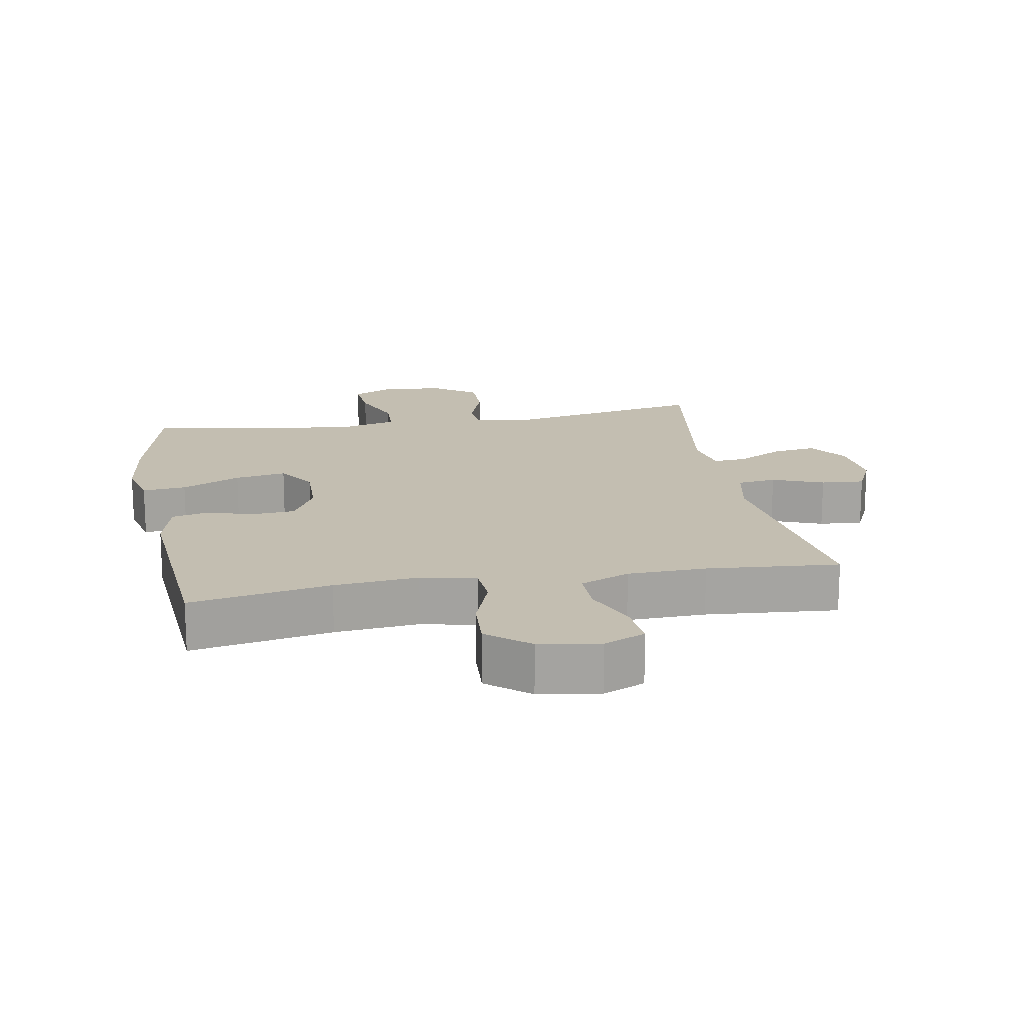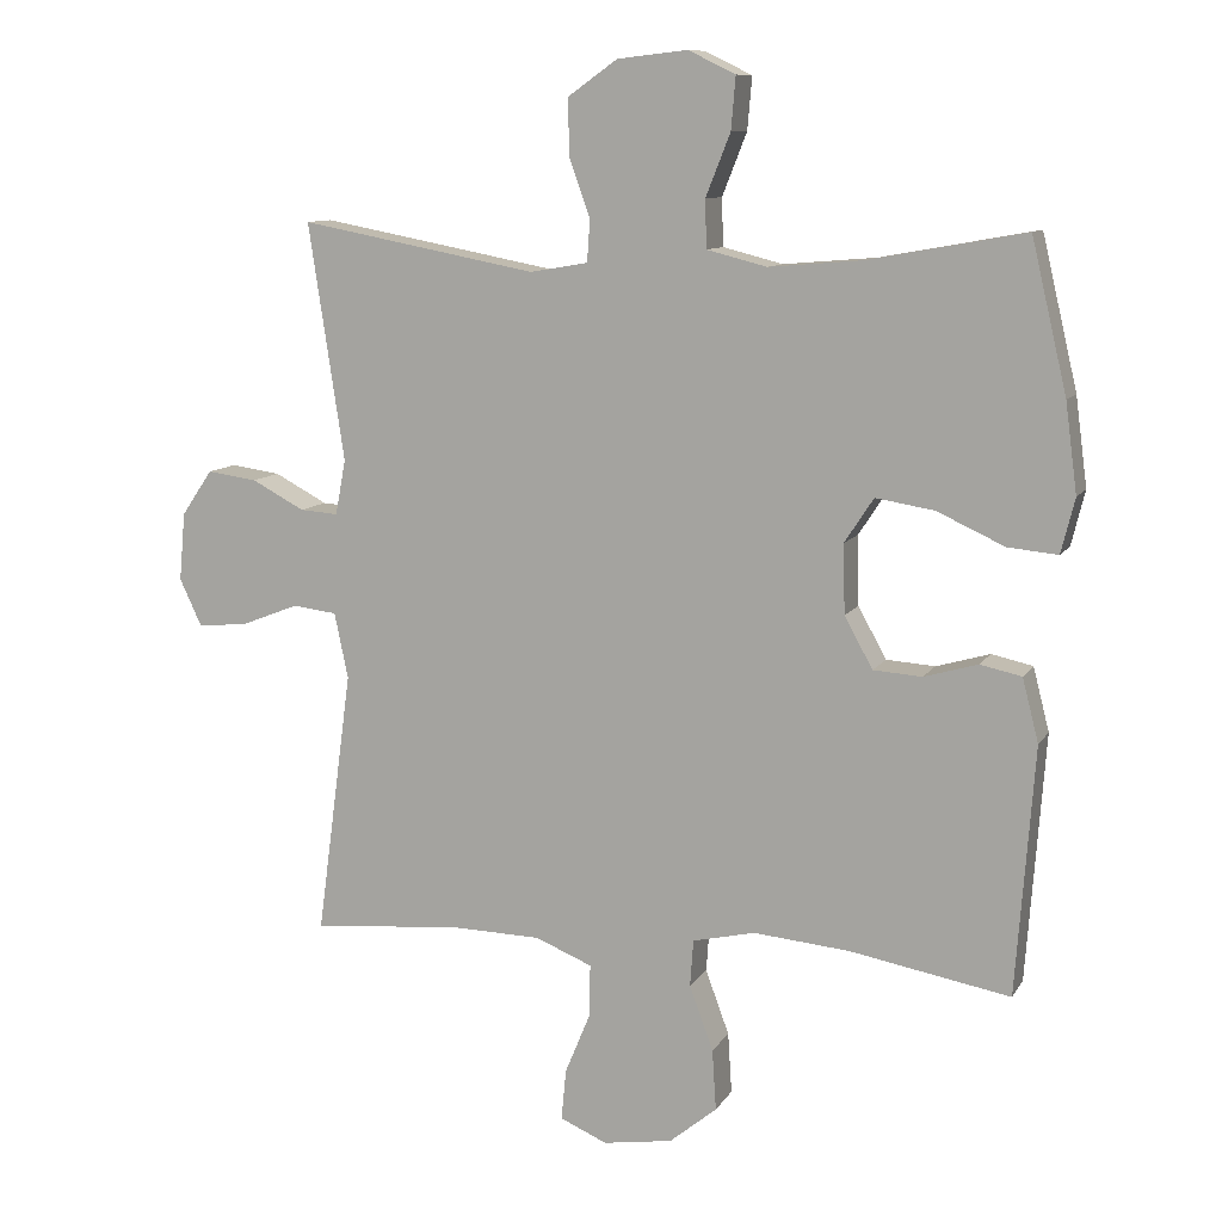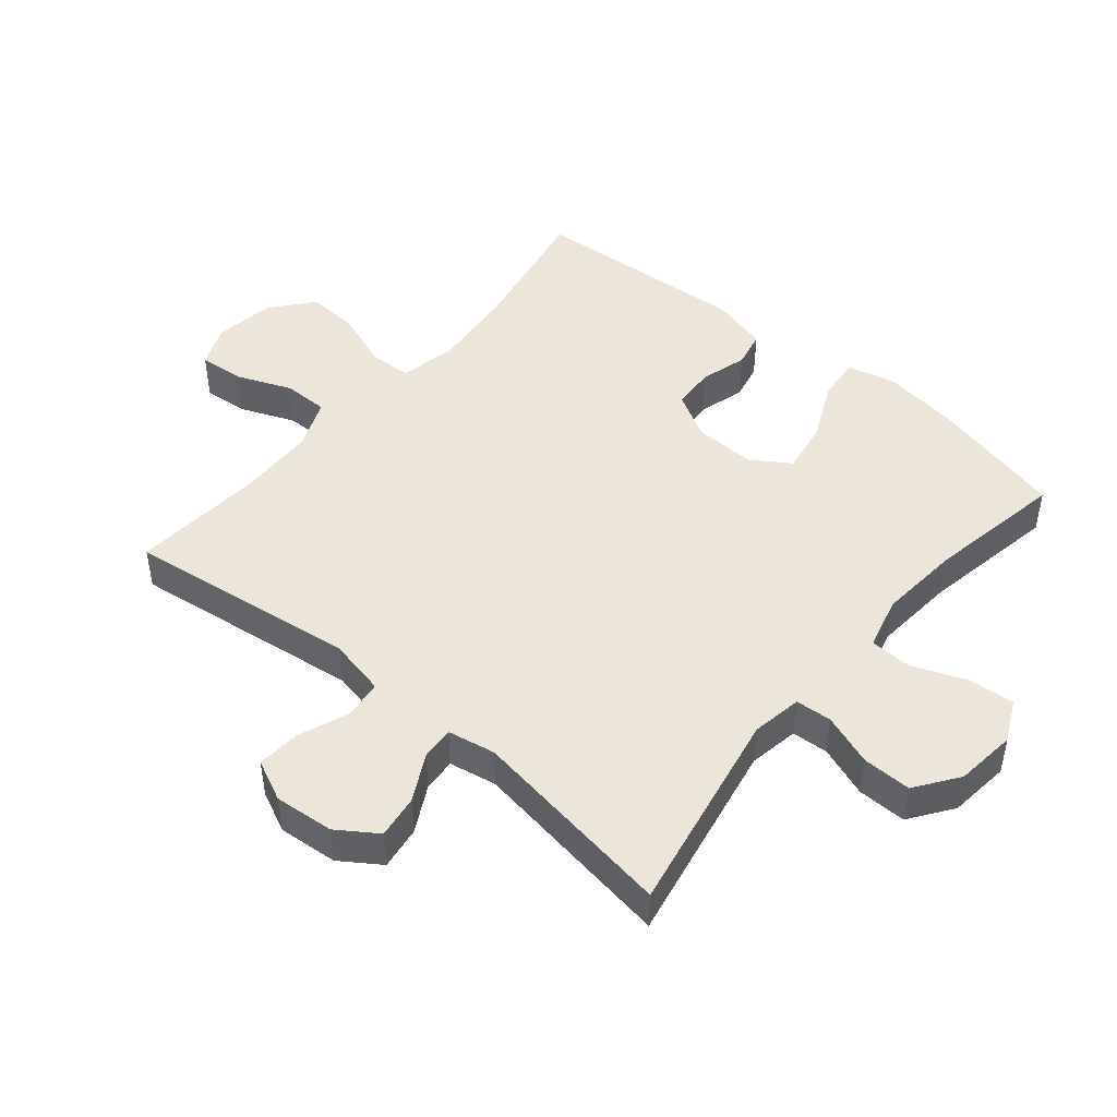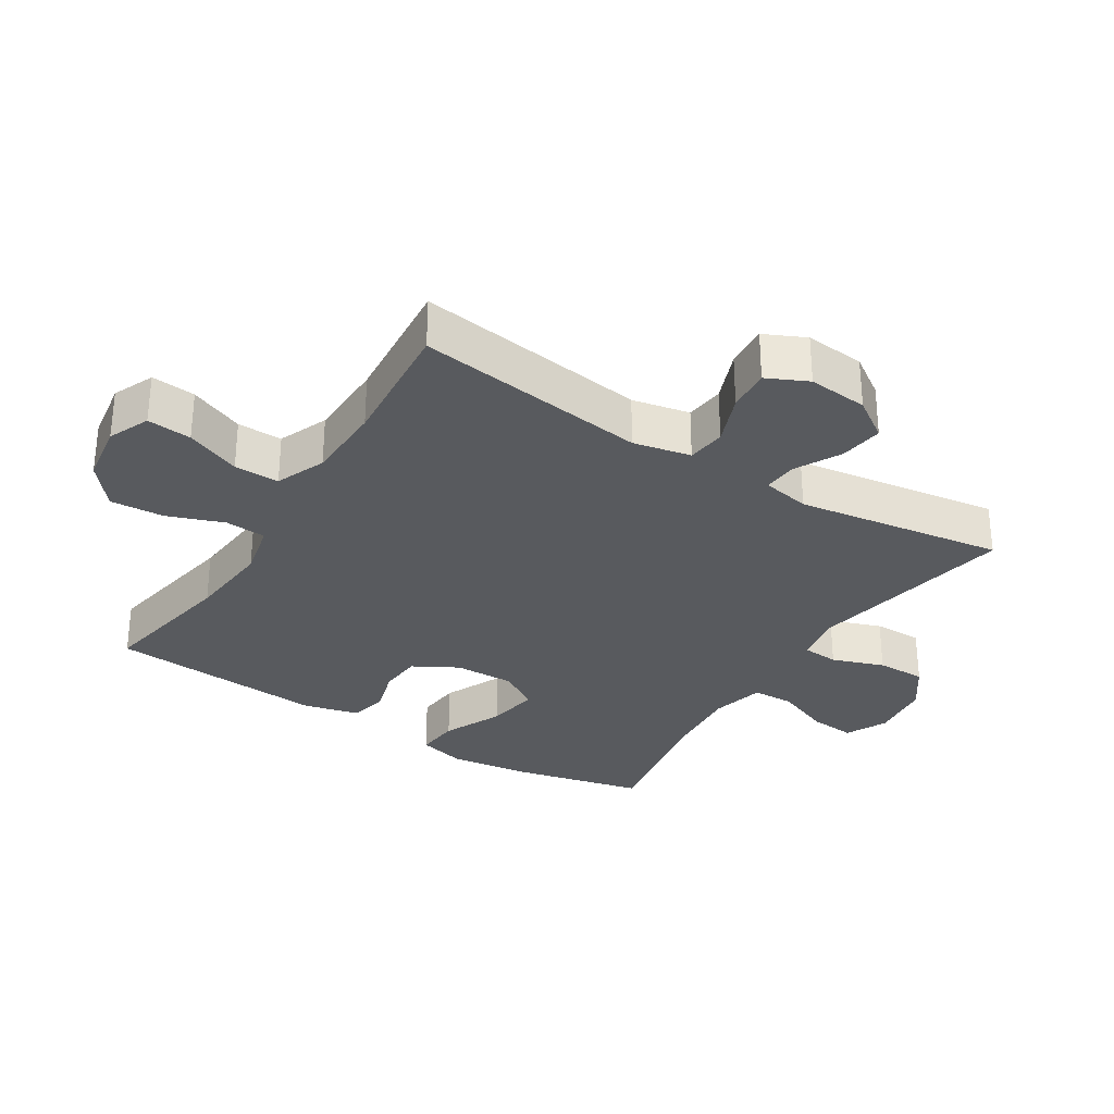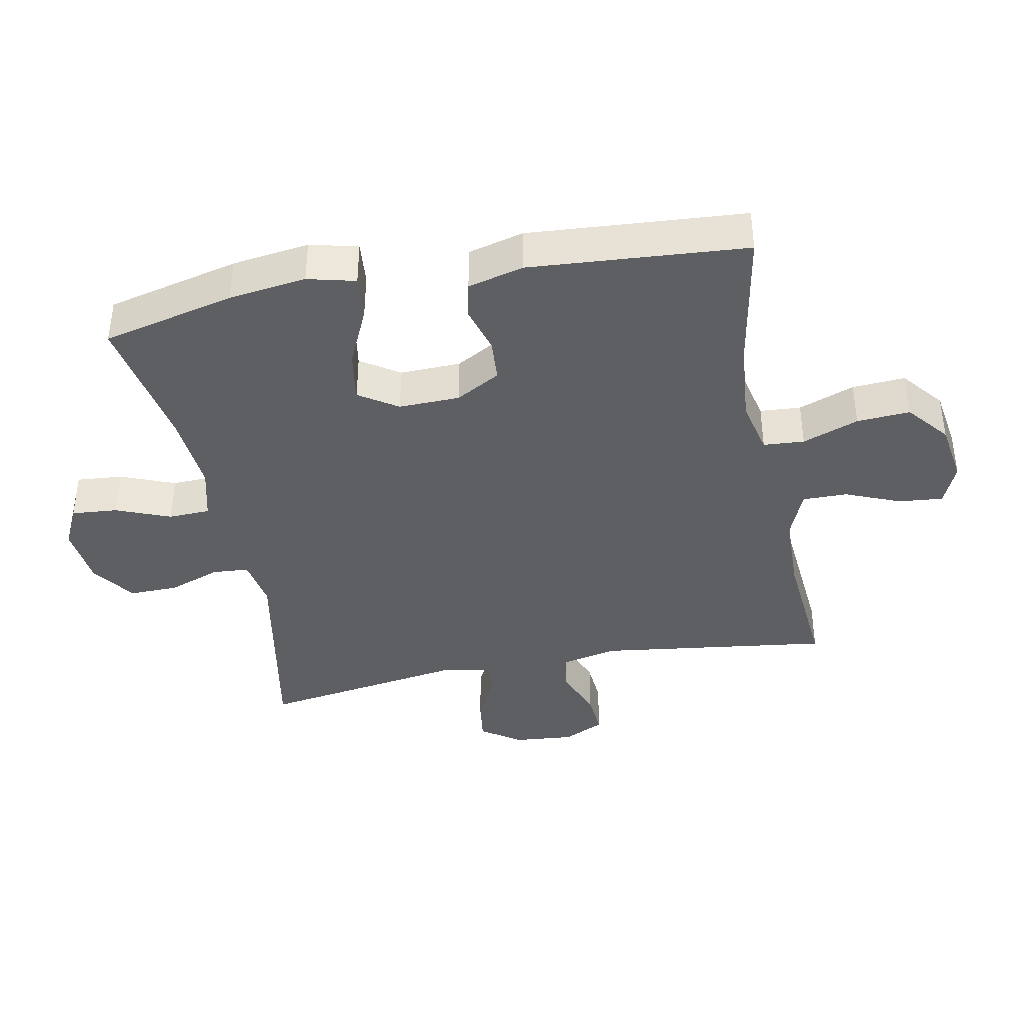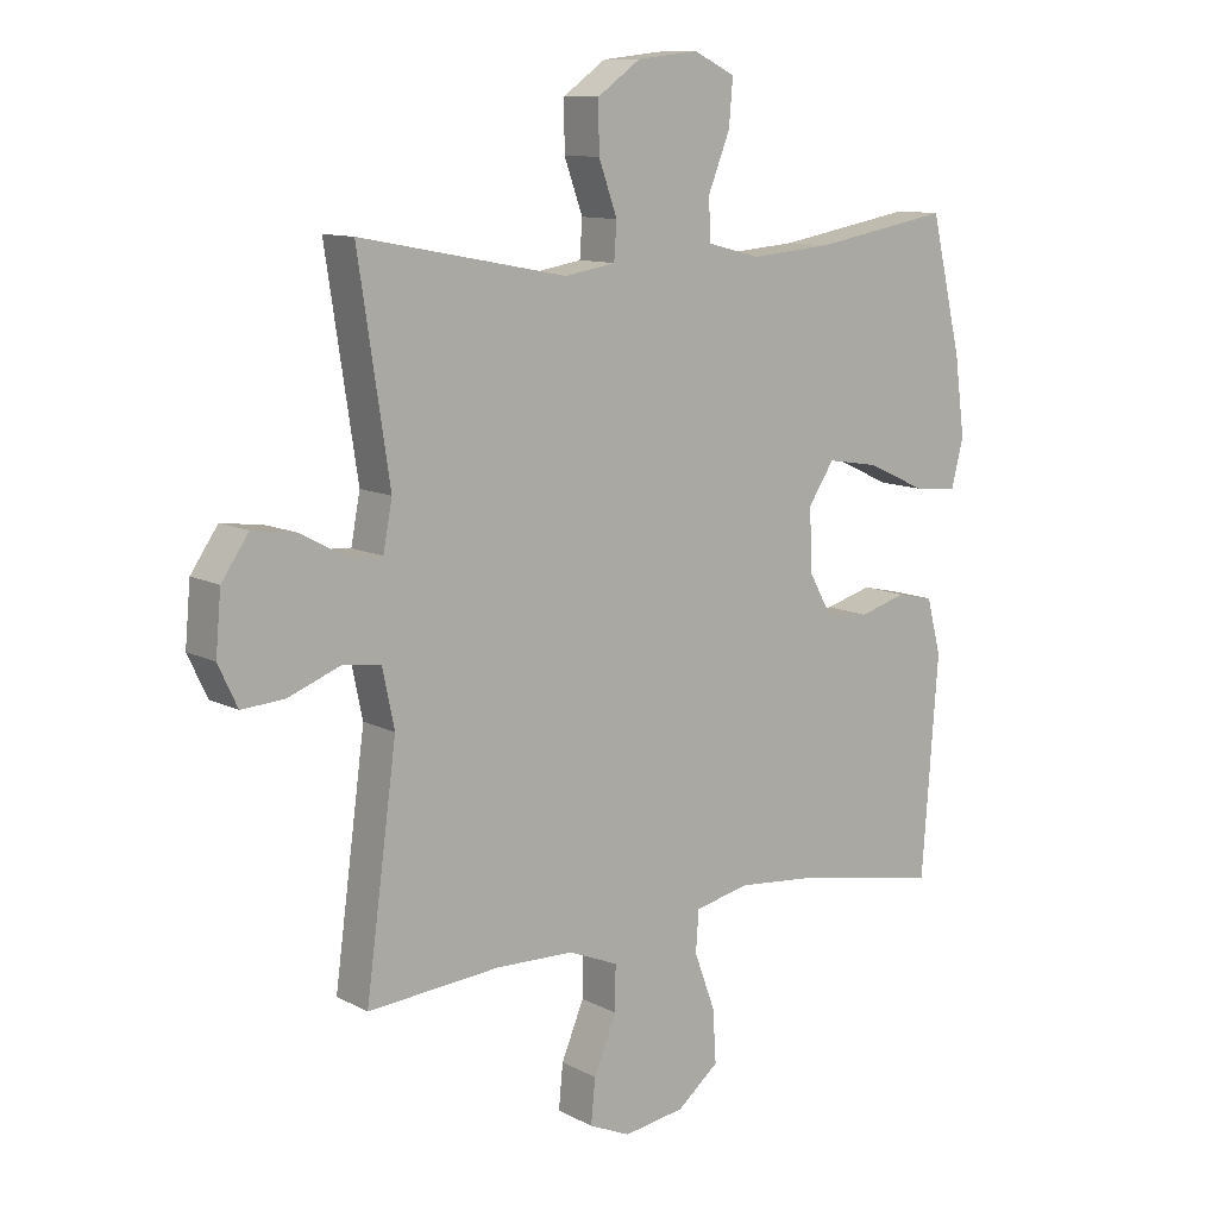
<metadata>
{"format":"obj","ext":"obj","renderer":"f3d","projection":"perspective","resolution":1024,"background":"white","views":[{"elev":17.2,"azim":169.8,"up":"+Y"},{"elev":10.1,"azim":19.2,"up":"+Z"},{"elev":47.3,"azim":-50.0,"up":"+Y"},{"elev":-31.0,"azim":-122.2,"up":"+Y"},{"elev":-39.9,"azim":101.1,"up":"+Y"},{"elev":10.8,"azim":-38.0,"up":"+Z"}]}
</metadata>
<code>
o path244
v -0.432 0.0375 0.1789
v -0.4463 0.0375 0.1029
v -0.4989 0.0375 0.1066
v -0.5722 0.0375 0.1454
v -0.6411 0.0375 0.155
v -0.684 0.0375 0.0921
v -0.6926 0.0375 -0.002567
v -0.662 0.0375 -0.06747
v -0.5936 0.0375 -0.06214
v -0.5129 0.0375 -0.03059
v -0.4516 0.0375 -0.03793
v -0.4326 0.0375 -0.1288
v -0.4816 0.0375 -0.4954
v -0.2732 0.0375 -0.4778
v -0.1496 0.0375 -0.4807
v -0.07113 0.0375 -0.513
v -0.07187 0.0375 -0.5842
v -0.1075 0.0375 -0.6707
v -0.1143 0.0375 -0.741
v -0.04917 0.0375 -0.7694
v 0.04707 0.0375 -0.7544
v 0.1128 0.0375 -0.7004
v 0.1073 0.0375 -0.6161
v 0.07451 0.0375 -0.5268
v 0.07907 0.0375 -0.462
v 0.1657 0.0375 -0.4425
v 0.2984 0.0375 -0.4547
v 0.5201 0.0375 -0.4954
v 0.5457 0.0375 -0.1517
v 0.5232 0.0375 -0.06366
v 0.466 0.0375 -0.0511
v 0.3916 0.0375 -0.07259
v 0.3242 0.0375 -0.06797
v 0.2849 0.0375 0.002815
v 0.2826 0.0375 0.09922
v 0.3228 0.0375 0.1606
v 0.4042 0.0375 0.1473
v 0.4975 0.0375 0.1044
v 0.5666 0.0375 0.09783
v 0.5856 0.0375 0.1736
v 0.5693 0.0375 0.297
v 0.5201 0.0375 0.5065
v 0.304 0.0375 0.4675
v 0.1751 0.0375 0.4567
v 0.09191 0.0375 0.4779
v 0.0897 0.0375 0.5438
v 0.1239 0.0375 0.6301
v 0.1302 0.0375 0.7027
v 0.0649 0.0375 0.7344
v -0.03212 0.0375 0.7235
v -0.1003 0.0375 0.675
v -0.09921 0.0375 0.5975
v -0.07003 0.0375 0.5157
v -0.07411 0.0375 0.458
v -0.154 0.0375 0.4442
v -0.4816 0.0375 0.5065
v -0.432 -0.0375 0.1789
v -0.4463 -0.0375 0.1029
v -0.4989 -0.0375 0.1066
v -0.5722 -0.0375 0.1454
v -0.6411 -0.0375 0.155
v -0.684 -0.0375 0.0921
v -0.6926 -0.0375 -0.002567
v -0.662 -0.0375 -0.06747
v -0.5936 -0.0375 -0.06214
v -0.5129 -0.0375 -0.03059
v -0.4516 -0.0375 -0.03793
v -0.4326 -0.0375 -0.1288
v -0.4816 -0.0375 -0.4954
v -0.2732 -0.0375 -0.4778
v -0.1496 -0.0375 -0.4807
v -0.07113 -0.0375 -0.513
v -0.07187 -0.0375 -0.5842
v -0.1075 -0.0375 -0.6707
v -0.1143 -0.0375 -0.741
v -0.04917 -0.0375 -0.7694
v 0.04707 -0.0375 -0.7544
v 0.1128 -0.0375 -0.7004
v 0.1073 -0.0375 -0.6161
v 0.07451 -0.0375 -0.5268
v 0.07907 -0.0375 -0.462
v 0.1657 -0.0375 -0.4425
v 0.2984 -0.0375 -0.4547
v 0.5201 -0.0375 -0.4954
v 0.5457 -0.0375 -0.1517
v 0.5232 -0.0375 -0.06366
v 0.466 -0.0375 -0.0511
v 0.3916 -0.0375 -0.07259
v 0.3242 -0.0375 -0.06797
v 0.2849 -0.0375 0.002815
v 0.2826 -0.0375 0.09922
v 0.3228 -0.0375 0.1606
v 0.4042 -0.0375 0.1473
v 0.4975 -0.0375 0.1044
v 0.5666 -0.0375 0.09783
v 0.5856 -0.0375 0.1736
v 0.5693 -0.0375 0.297
v 0.5201 -0.0375 0.5065
v 0.304 -0.0375 0.4675
v 0.1751 -0.0375 0.4567
v 0.09191 -0.0375 0.4779
v 0.0897 -0.0375 0.5438
v 0.1239 -0.0375 0.6301
v 0.1302 -0.0375 0.7027
v 0.0649 -0.0375 0.7344
v -0.03212 -0.0375 0.7235
v -0.1003 -0.0375 0.675
v -0.09921 -0.0375 0.5975
v -0.07003 -0.0375 0.5157
v -0.07411 -0.0375 0.458
v -0.154 -0.0375 0.4442
v -0.4816 -0.0375 0.5065
v -0.684 0.0375 0.0921
v -0.6926 0.0375 -0.002567
v -0.662 0.0375 -0.06747
v -0.662 0.0375 -0.06747
v -0.6411 0.0375 0.155
v -0.6411 0.0375 0.155
v -0.5936 0.0375 -0.06214
v -0.5722 0.0375 0.1454
v -0.5129 0.0375 -0.03059
v -0.4989 0.0375 0.1066
v -0.4516 0.0375 -0.03793
v -0.4516 0.0375 -0.03793
v -0.4463 0.0375 0.1029
v -0.4463 0.0375 0.1029
v -0.4326 0.0375 -0.1288
v -0.432 0.0375 0.1789
v -0.4816 0.0375 0.5065
v -0.4816 0.0375 0.5065
v -0.4816 0.0375 -0.4954
v -0.4816 0.0375 -0.4954
v -0.2732 0.0375 -0.4778
v -0.154 0.0375 0.4442
v -0.1496 0.0375 -0.4807
v -0.07411 0.0375 0.458
v -0.07411 0.0375 0.458
v -0.07113 0.0375 -0.513
v -0.07113 0.0375 -0.513
v -0.1075 0.0375 -0.6707
v -0.1143 0.0375 -0.741
v -0.1143 0.0375 -0.741
v -0.04917 0.0375 -0.7694
v -0.07187 0.0375 -0.5842
v -0.03212 0.0375 0.7235
v -0.1003 0.0375 0.675
v -0.09921 0.0375 0.5975
v -0.07003 0.0375 0.5157
v 0.04707 0.0375 -0.7544
v 0.0649 0.0375 0.7344
v 0.1128 0.0375 -0.7004
v 0.1302 0.0375 0.7027
v 0.1302 0.0375 0.7027
v 0.07451 0.0375 -0.5268
v 0.07907 0.0375 -0.462
v 0.07907 0.0375 -0.462
v 0.1073 0.0375 -0.6161
v 0.09191 0.0375 0.4779
v 0.09191 0.0375 0.4779
v 0.0897 0.0375 0.5438
v 0.1657 0.0375 -0.4425
v 0.1239 0.0375 0.6301
v 0.1751 0.0375 0.4567
v 0.2984 0.0375 -0.4547
v 0.304 0.0375 0.4675
v 0.2849 0.0375 0.002815
v 0.2826 0.0375 0.09922
v 0.3228 0.0375 0.1606
v 0.3228 0.0375 0.1606
v 0.3242 0.0375 -0.06797
v 0.4042 0.0375 0.1473
v 0.3916 0.0375 -0.07259
v 0.466 0.0375 -0.0511
v 0.4975 0.0375 0.1044
v 0.5201 0.0375 0.5065
v 0.5201 0.0375 0.5065
v 0.5232 0.0375 -0.06366
v 0.5232 0.0375 -0.06366
v 0.5201 0.0375 -0.4954
v 0.5201 0.0375 -0.4954
v 0.5666 0.0375 0.09783
v 0.5666 0.0375 0.09783
v 0.5457 0.0375 -0.1517
v 0.5693 0.0375 0.297
v 0.5856 0.0375 0.1736
v -0.684 -0.0375 0.0921
v -0.6926 -0.0375 -0.002567
v -0.662 -0.0375 -0.06747
v -0.662 -0.0375 -0.06747
v -0.6411 -0.0375 0.155
v -0.6411 -0.0375 0.155
v -0.5936 -0.0375 -0.06214
v -0.5722 -0.0375 0.1454
v -0.5129 -0.0375 -0.03059
v -0.4989 -0.0375 0.1066
v -0.4516 -0.0375 -0.03793
v -0.4516 -0.0375 -0.03793
v -0.4463 -0.0375 0.1029
v -0.4463 -0.0375 0.1029
v -0.4326 -0.0375 -0.1288
v -0.432 -0.0375 0.1789
v -0.4816 -0.0375 0.5065
v -0.4816 -0.0375 0.5065
v -0.4816 -0.0375 -0.4954
v -0.4816 -0.0375 -0.4954
v -0.2732 -0.0375 -0.4778
v -0.154 -0.0375 0.4442
v -0.1496 -0.0375 -0.4807
v -0.07411 -0.0375 0.458
v -0.07411 -0.0375 0.458
v -0.07113 -0.0375 -0.513
v -0.07113 -0.0375 -0.513
v -0.1075 -0.0375 -0.6707
v -0.1143 -0.0375 -0.741
v -0.1143 -0.0375 -0.741
v -0.04917 -0.0375 -0.7694
v -0.07187 -0.0375 -0.5842
v -0.03212 -0.0375 0.7235
v -0.1003 -0.0375 0.675
v -0.09921 -0.0375 0.5975
v -0.07003 -0.0375 0.5157
v 0.04707 -0.0375 -0.7544
v 0.0649 -0.0375 0.7344
v 0.1128 -0.0375 -0.7004
v 0.1302 -0.0375 0.7027
v 0.1302 -0.0375 0.7027
v 0.07451 -0.0375 -0.5268
v 0.07907 -0.0375 -0.462
v 0.07907 -0.0375 -0.462
v 0.1073 -0.0375 -0.6161
v 0.09191 -0.0375 0.4779
v 0.09191 -0.0375 0.4779
v 0.0897 -0.0375 0.5438
v 0.1657 -0.0375 -0.4425
v 0.1239 -0.0375 0.6301
v 0.1751 -0.0375 0.4567
v 0.2984 -0.0375 -0.4547
v 0.304 -0.0375 0.4675
v 0.2849 -0.0375 0.002815
v 0.2826 -0.0375 0.09922
v 0.3228 -0.0375 0.1606
v 0.3228 -0.0375 0.1606
v 0.3242 -0.0375 -0.06797
v 0.4042 -0.0375 0.1473
v 0.3916 -0.0375 -0.07259
v 0.466 -0.0375 -0.0511
v 0.4975 -0.0375 0.1044
v 0.5201 -0.0375 0.5065
v 0.5201 -0.0375 0.5065
v 0.5232 -0.0375 -0.06366
v 0.5232 -0.0375 -0.06366
v 0.5201 -0.0375 -0.4954
v 0.5201 -0.0375 -0.4954
v 0.5666 -0.0375 0.09783
v 0.5666 -0.0375 0.09783
v 0.5457 -0.0375 -0.1517
v 0.5693 -0.0375 0.297
v 0.5856 -0.0375 0.1736
f 208 228 200
f 238 244 257
f 193 194 195
f 211 227 228
f 186 193 190
f 207 240 209
f 208 200 206
f 192 187 188
f 245 243 237
f 236 241 238
f 217 222 230
f 198 195 194
f 258 247 254
f 194 193 192
f 220 233 218
f 214 216 213
f 186 187 192
f 238 257 248
f 240 241 236
f 239 228 243
f 206 200 204
f 200 228 239
f 216 222 213
f 198 240 201
f 231 233 221
f 238 241 244
f 237 243 234
f 211 228 208
f 257 244 258
f 200 239 196
f 245 256 246
f 258 244 247
f 201 240 207
f 220 218 219
f 256 245 237
f 235 218 233
f 201 207 202
f 196 239 198
f 213 222 217
f 227 217 230
f 221 233 220
f 186 192 193
f 234 243 228
f 224 230 222
f 218 235 223
f 217 227 211
f 239 240 198
f 196 198 194
f 209 231 221
f 223 235 225
f 231 240 236
f 246 256 250
f 209 240 231
f 256 237 252
f 6 7 63 62
f 7 116 189 63
f 118 6 62 191
f 8 9 65 64
f 4 5 61 60
f 9 10 66 65
f 3 4 60 59
f 10 124 197 66
f 126 3 59 199
f 11 12 68 67
f 1 2 58 57
f 130 1 57 203
f 12 132 205 68
f 13 14 70 69
f 55 56 112 111
f 14 15 71 70
f 137 55 111 210
f 15 139 212 71
f 18 142 215 74
f 19 20 76 75
f 17 18 74 73
f 50 51 107 106
f 51 52 108 107
f 52 53 109 108
f 53 54 110 109
f 16 17 73 72
f 20 21 77 76
f 49 50 106 105
f 21 22 78 77
f 153 49 105 226
f 24 156 229 80
f 23 24 80 79
f 22 23 79 78
f 159 46 102 232
f 25 26 82 81
f 47 48 104 103
f 46 47 103 102
f 44 45 101 100
f 26 27 83 82
f 43 44 100 99
f 34 35 91 90
f 35 169 242 91
f 33 34 90 89
f 36 37 93 92
f 32 33 89 88
f 31 32 88 87
f 37 38 94 93
f 176 43 99 249
f 178 31 87 251
f 27 180 253 83
f 38 182 255 94
f 29 30 86 85
f 28 29 85 84
f 41 42 98 97
f 40 41 97 96
f 39 40 96 95
f 135 127 155
f 165 184 171
f 120 122 121
f 138 155 154
f 113 117 120
f 134 136 167
f 135 133 127
f 119 115 114
f 172 164 170
f 163 165 168
f 144 157 149
f 125 121 122
f 185 181 174
f 121 119 120
f 147 145 160
f 141 140 143
f 113 119 114
f 165 175 184
f 167 163 168
f 166 170 155
f 133 131 127
f 127 166 155
f 143 140 149
f 125 128 167
f 158 148 160
f 165 171 168
f 164 161 170
f 138 135 155
f 184 185 171
f 127 123 166
f 172 173 183
f 185 174 171
f 128 134 167
f 147 146 145
f 183 164 172
f 162 160 145
f 128 129 134
f 123 125 166
f 140 144 149
f 154 157 144
f 148 147 160
f 113 120 119
f 161 155 170
f 151 149 157
f 145 150 162
f 144 138 154
f 166 125 167
f 123 121 125
f 136 148 158
f 150 152 162
f 158 163 167
f 173 177 183
f 136 158 167
f 183 179 164

</code>
